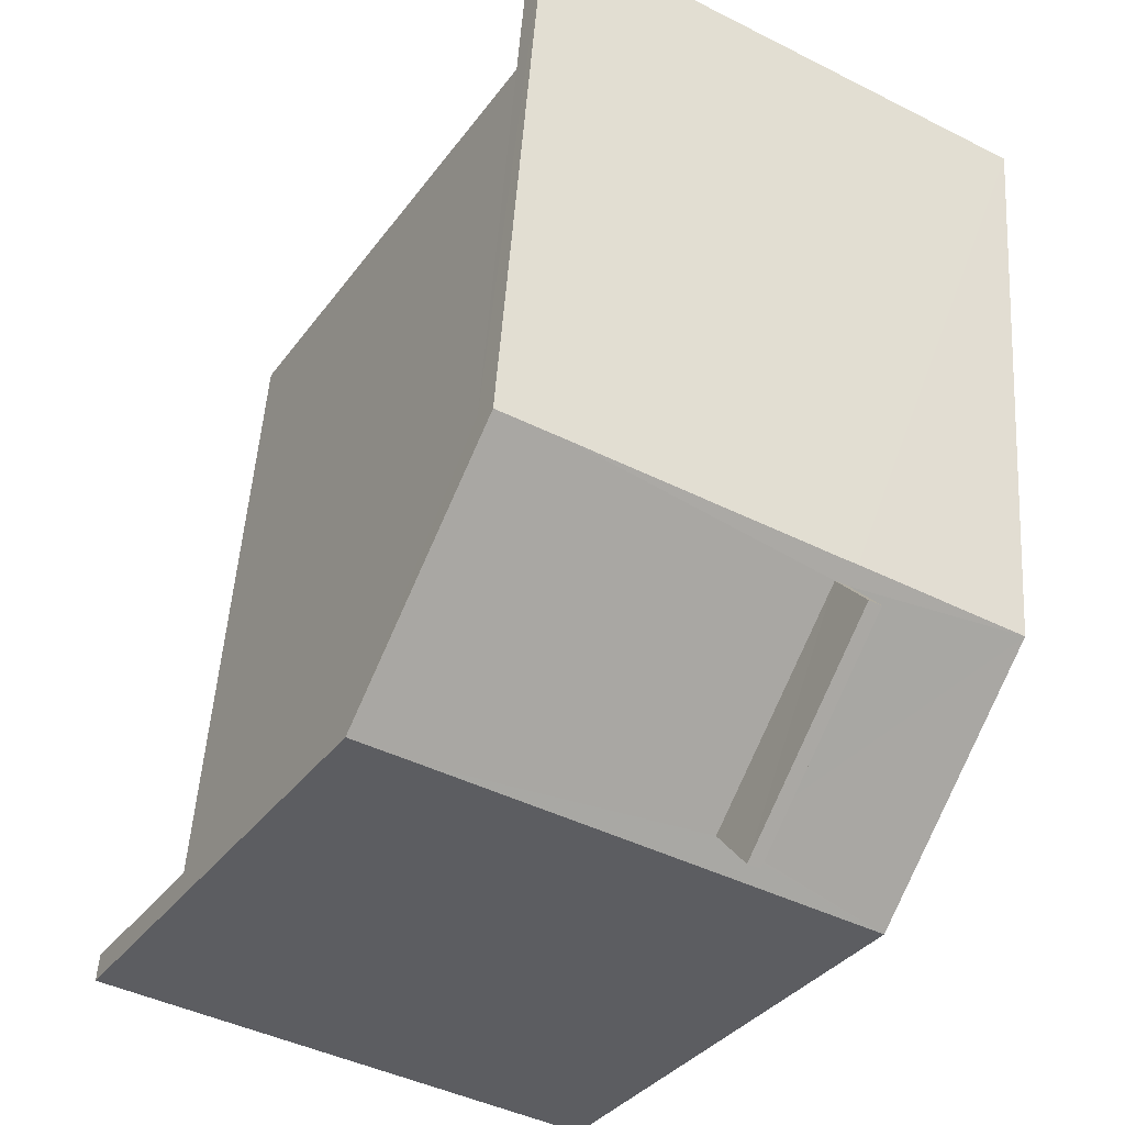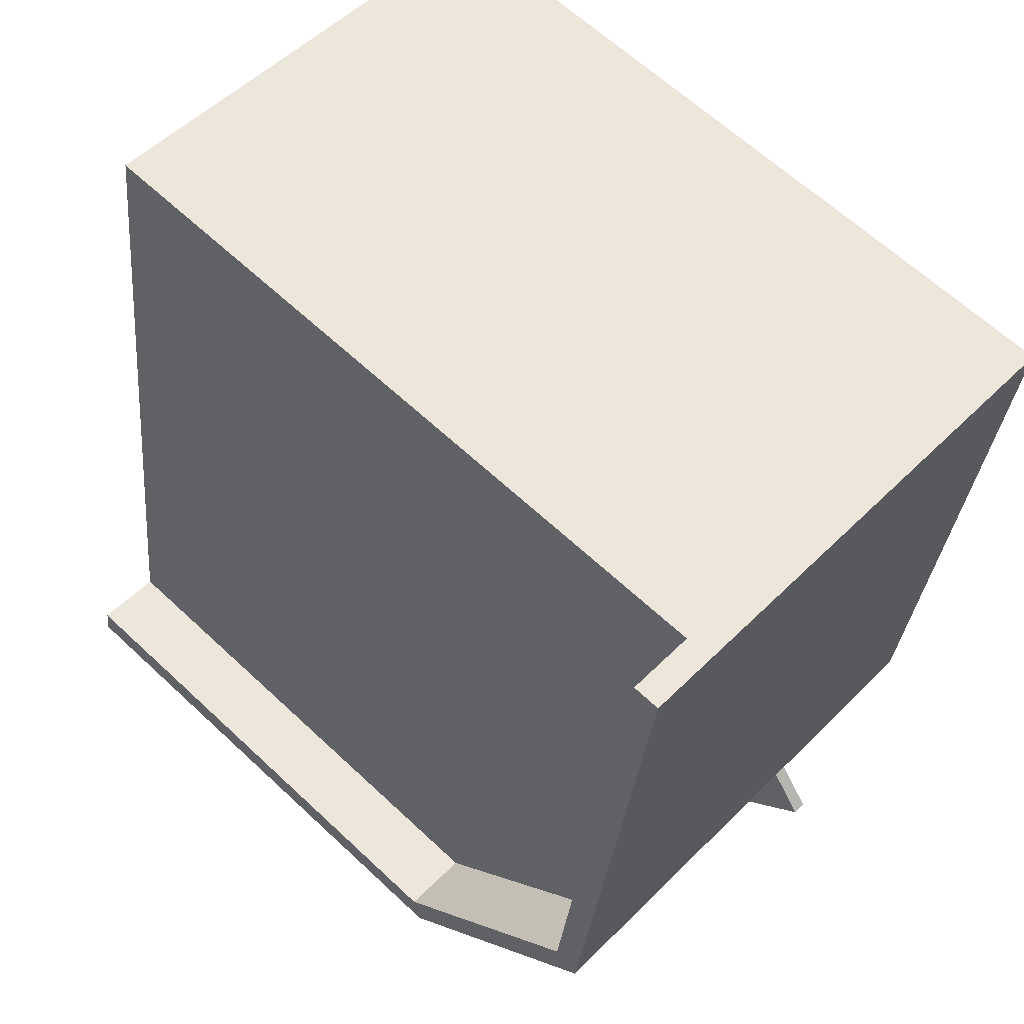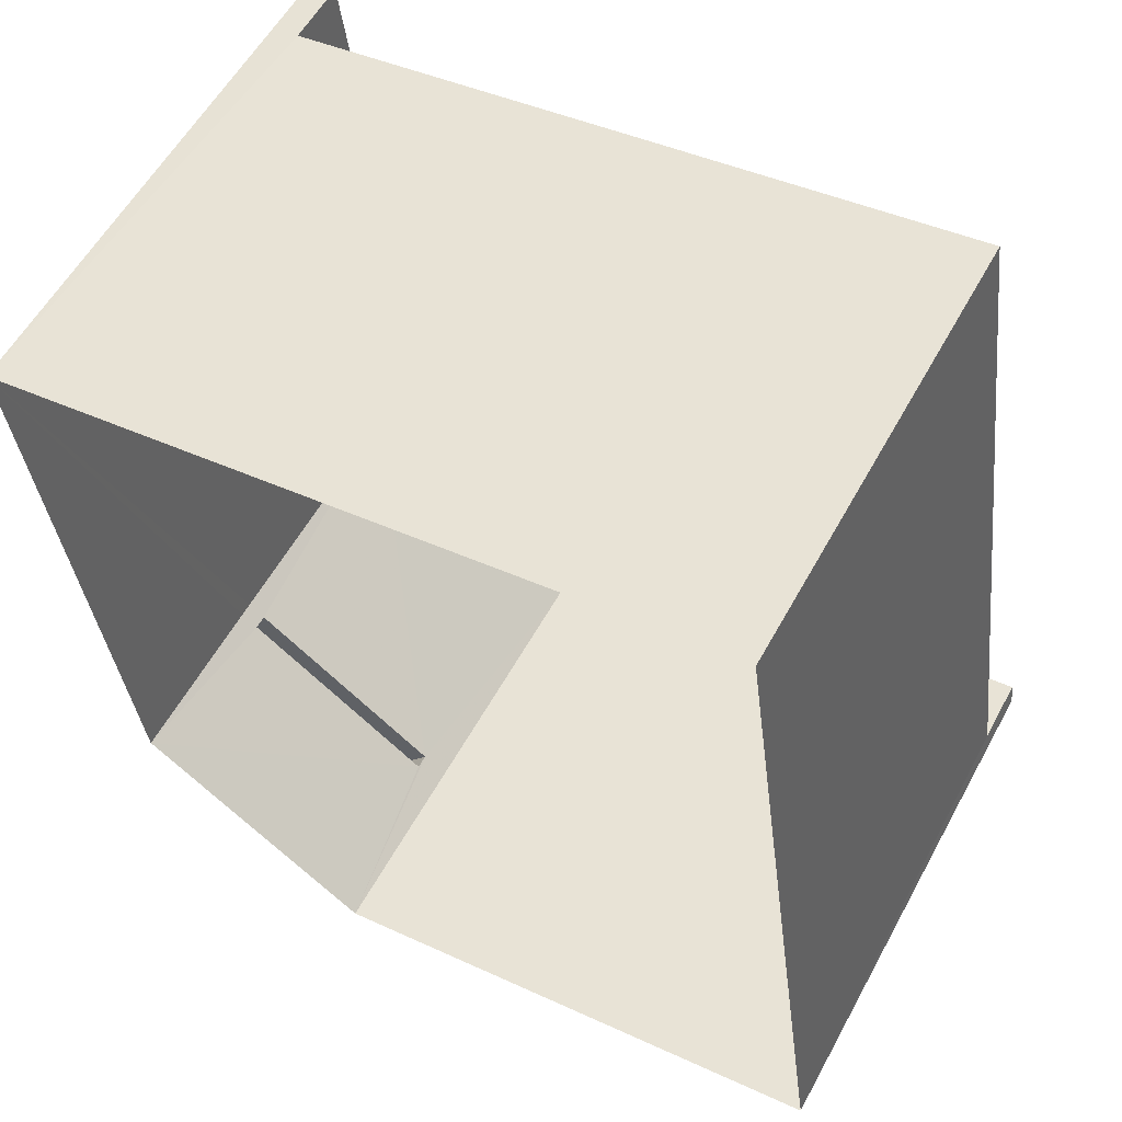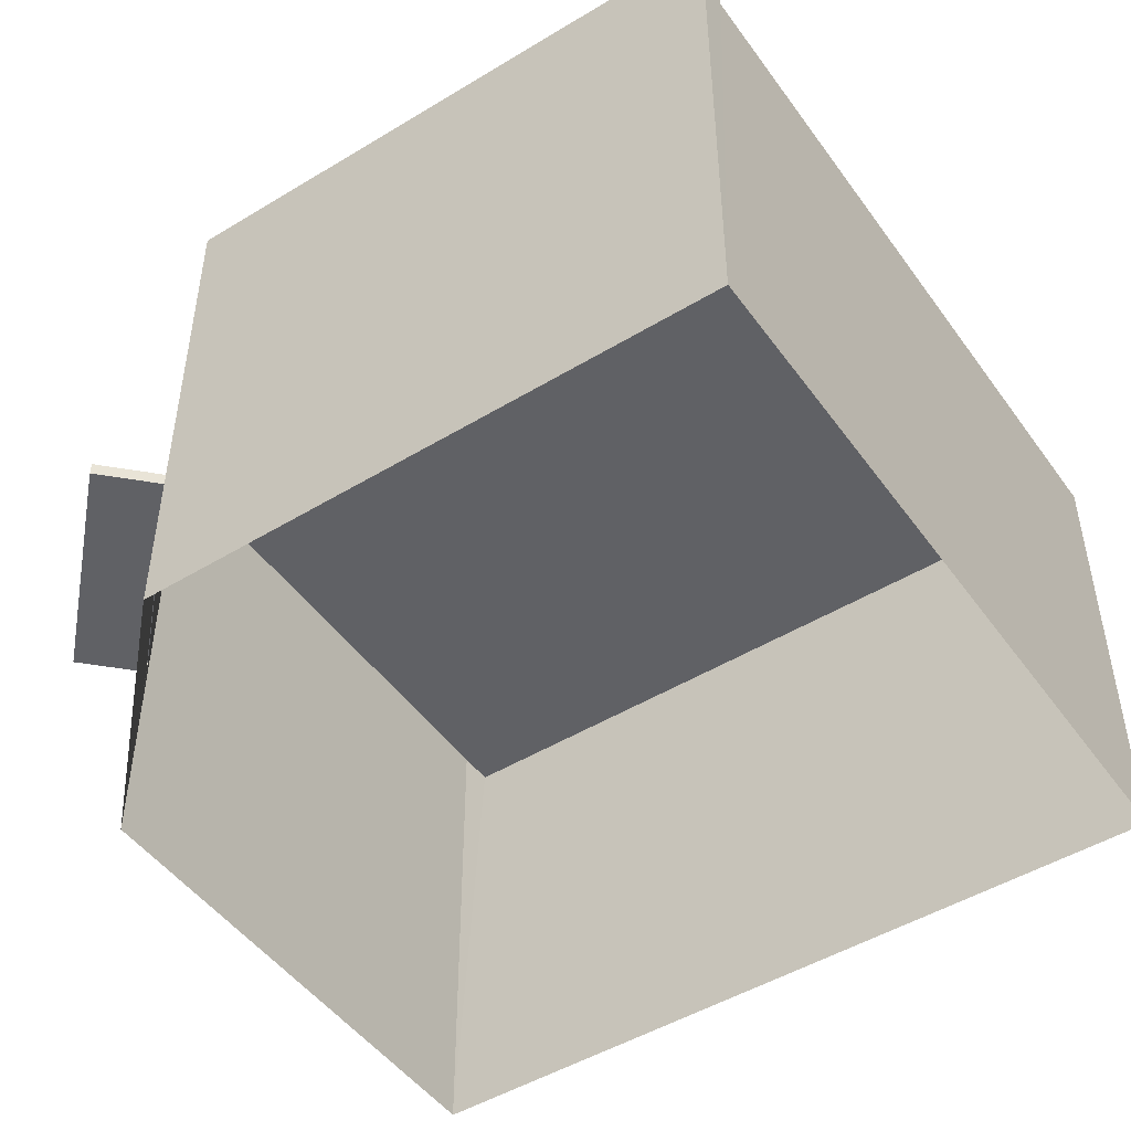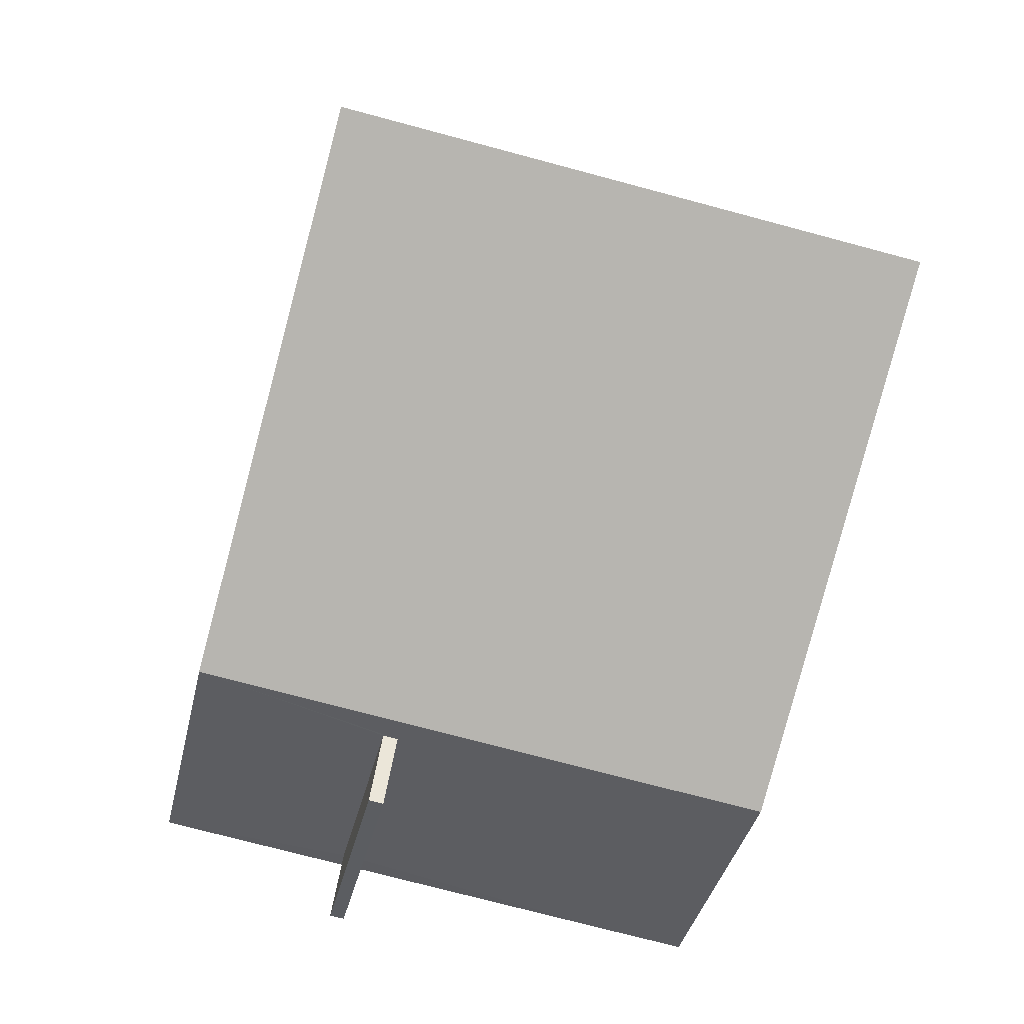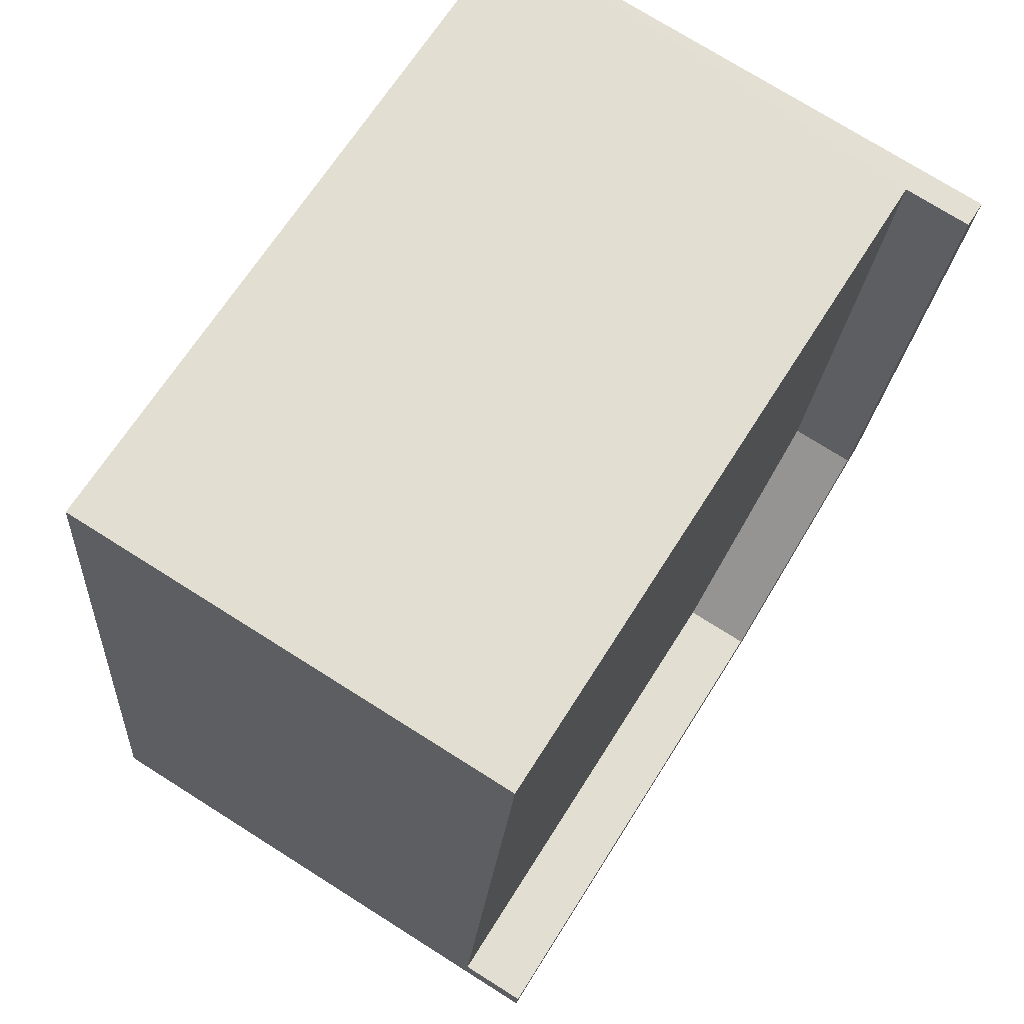
<metadata>
{"format":"obj","ext":"obj","renderer":"f3d","projection":"perspective","resolution":1024,"background":"white","views":[{"elev":-43.1,"azim":59.1,"up":"+Y"},{"elev":52.1,"azim":43.0,"up":"+Y"},{"elev":57.0,"azim":-151.6,"up":"+Y"},{"elev":-48.3,"azim":116.6,"up":"+Z"},{"elev":-73.7,"azim":-105.0,"up":"+Y"},{"elev":74.7,"azim":-57.8,"up":"+Y"}]}
</metadata>
<code>
v -8.868e+04 -9.882e+04 9.109
v -8.868e+04 -9.883e+04 9.108
v -8.869e+04 -9.882e+04 9.109
v -8.868e+04 -9.883e+04 9.108
v -8.869e+04 -9.883e+04 9.108
v -8.868e+04 -9.883e+04 11.73
v -8.868e+04 -9.884e+04 11.73
v -8.868e+04 -9.883e+04 11.73
v -8.868e+04 -9.883e+04 11.73
v -8.868e+04 -9.883e+04 16.95
v -8.868e+04 -9.882e+04 16.95
v -8.868e+04 -9.883e+04 16.95
v -8.868e+04 -9.882e+04 16.95
v -8.868e+04 -9.883e+04 16.95
v -8.869e+04 -9.883e+04 16.95
v -8.868e+04 -9.883e+04 16.95
v -8.869e+04 -9.883e+04 16.95
v -8.868e+04 -9.884e+04 11.93
v -8.868e+04 -9.883e+04 11.93
v -8.868e+04 -9.883e+04 11.93
v -8.868e+04 -9.883e+04 11.93
v -8.868e+04 -9.883e+04 15.95
v -8.868e+04 -9.883e+04 15.95
v -8.869e+04 -9.882e+04 15.95
v -8.869e+04 -9.883e+04 15.95
v -8.868e+04 -9.882e+04 15.95
v -8.868e+04 -9.883e+04 15.95
v -8.868e+04 -9.883e+04 15.95
v -8.868e+04 -9.883e+04 11.73
v -8.868e+04 -9.883e+04 11.93
f 1 2 3
f 2 4 3
f 4 5 3
f 6 7 8
f 6 9 7
f 10 11 12
f 11 13 12
f 14 10 12
f 15 14 16
f 17 15 16
f 16 14 12
f 18 19 20
f 18 21 19
f 22 23 24
f 22 24 25
f 23 26 24
f 12 26 23
f 12 13 26
f 16 22 25
f 17 16 25
f 21 9 6
f 19 21 6
f 4 27 5
f 5 27 15
f 27 14 15
f 14 27 28
f 10 14 28
f 2 1 29
f 1 11 30
f 29 1 30
f 30 11 28
f 11 10 28
f 2 29 6
f 4 2 8
f 4 20 27
f 19 30 28
f 20 28 27
f 20 19 28
f 4 8 20
f 8 2 6
f 8 7 18
f 20 8 18
f 19 29 30
f 19 6 29
f 16 23 22
f 16 12 23
f 24 3 25
f 17 25 15
f 15 25 5
f 25 3 5
f 13 11 26
f 24 26 3
f 3 26 1
f 26 11 1
f 9 21 18
f 7 9 18

</code>
